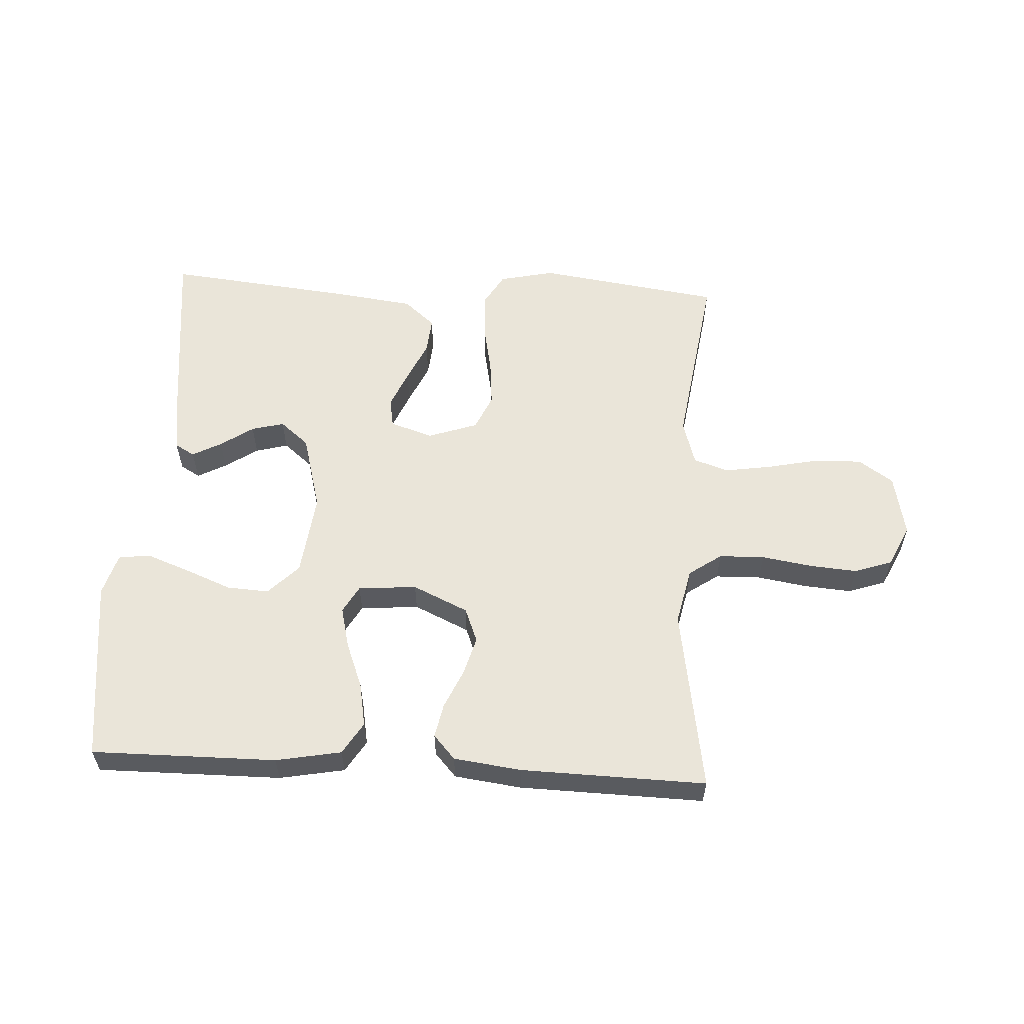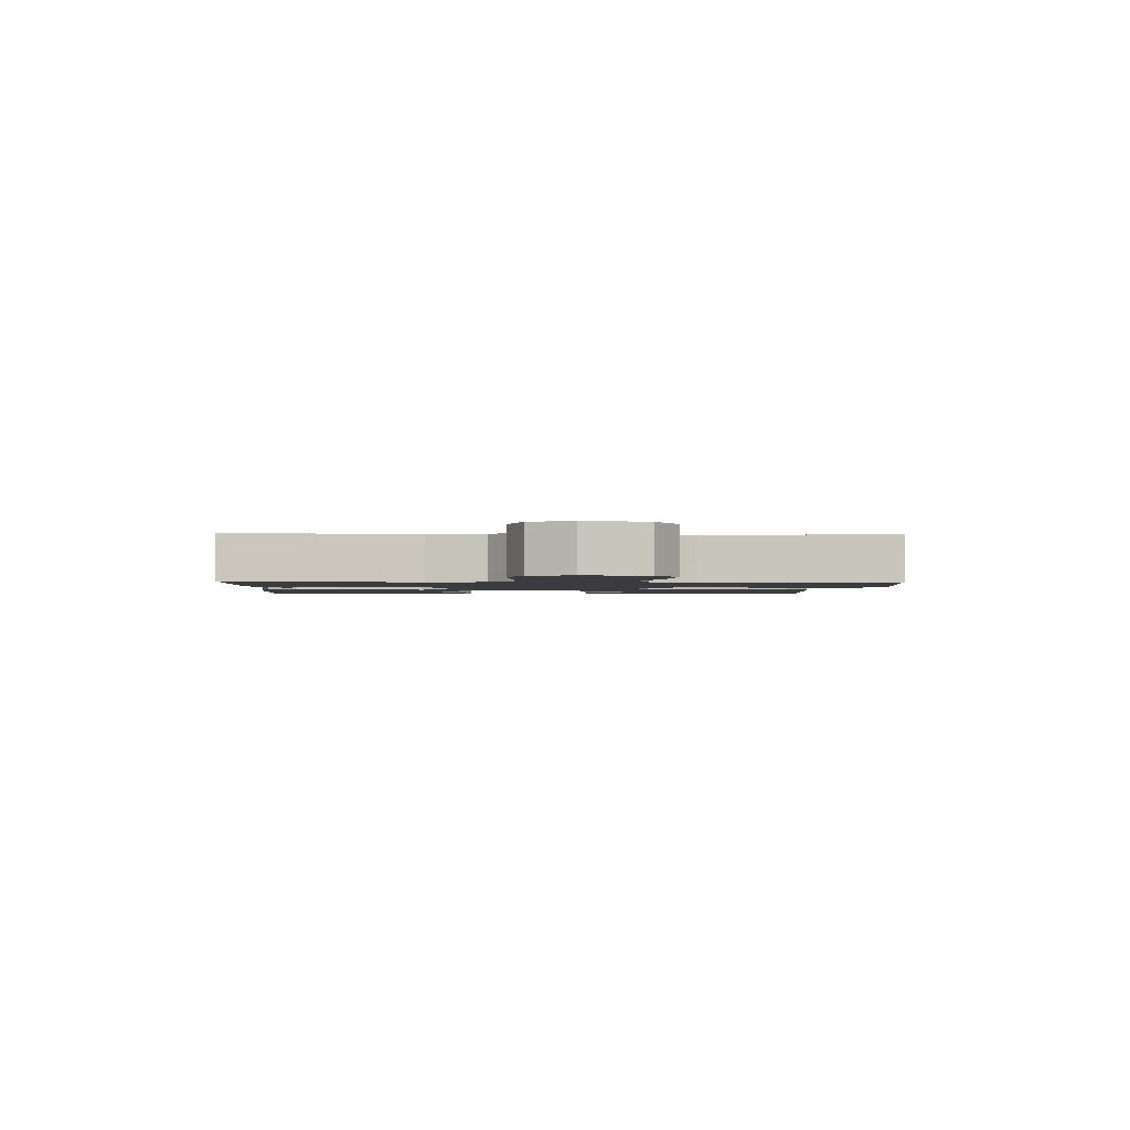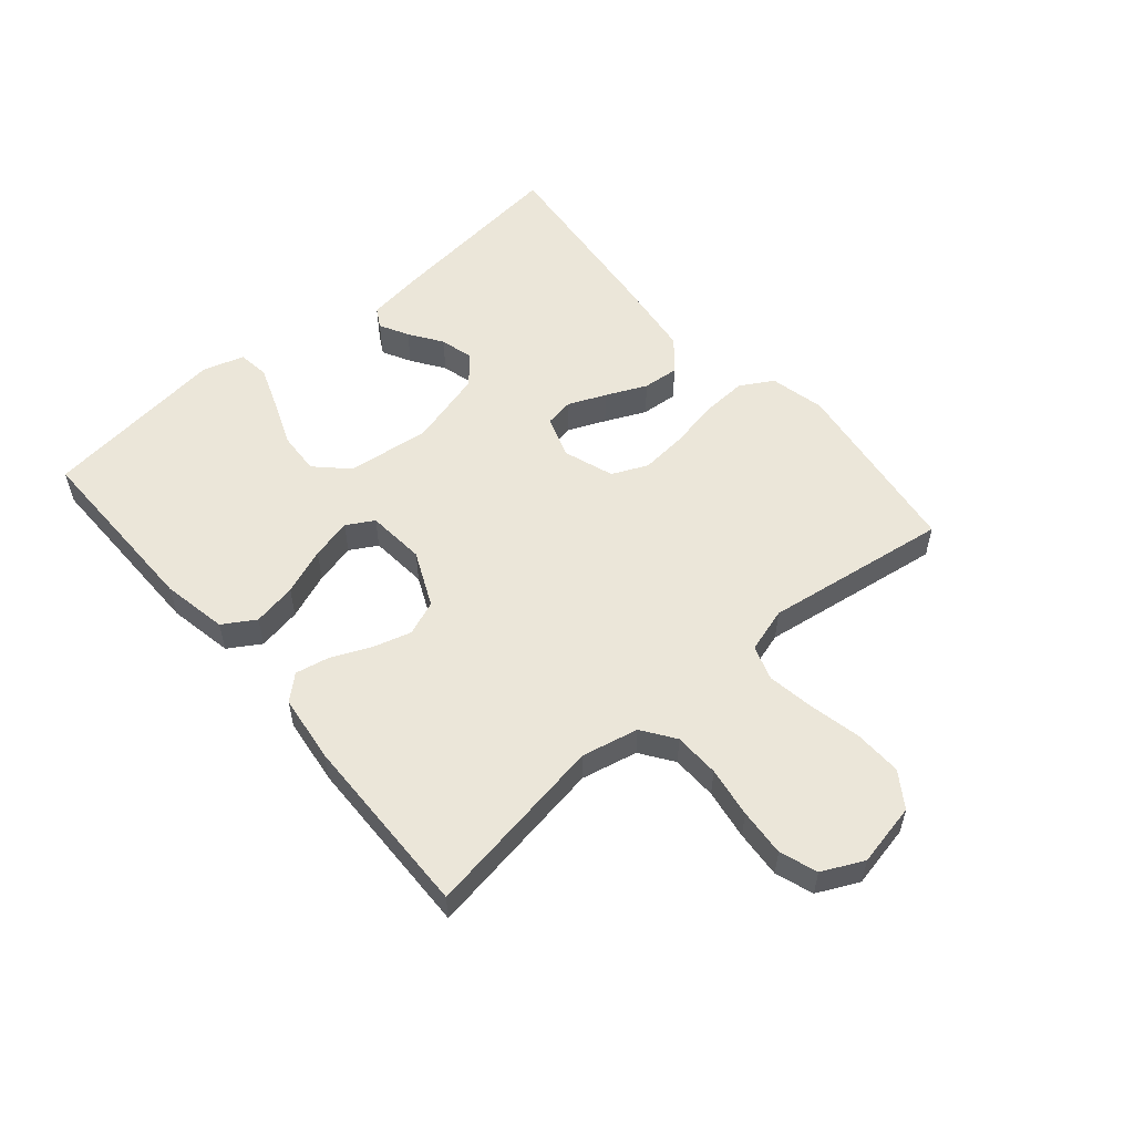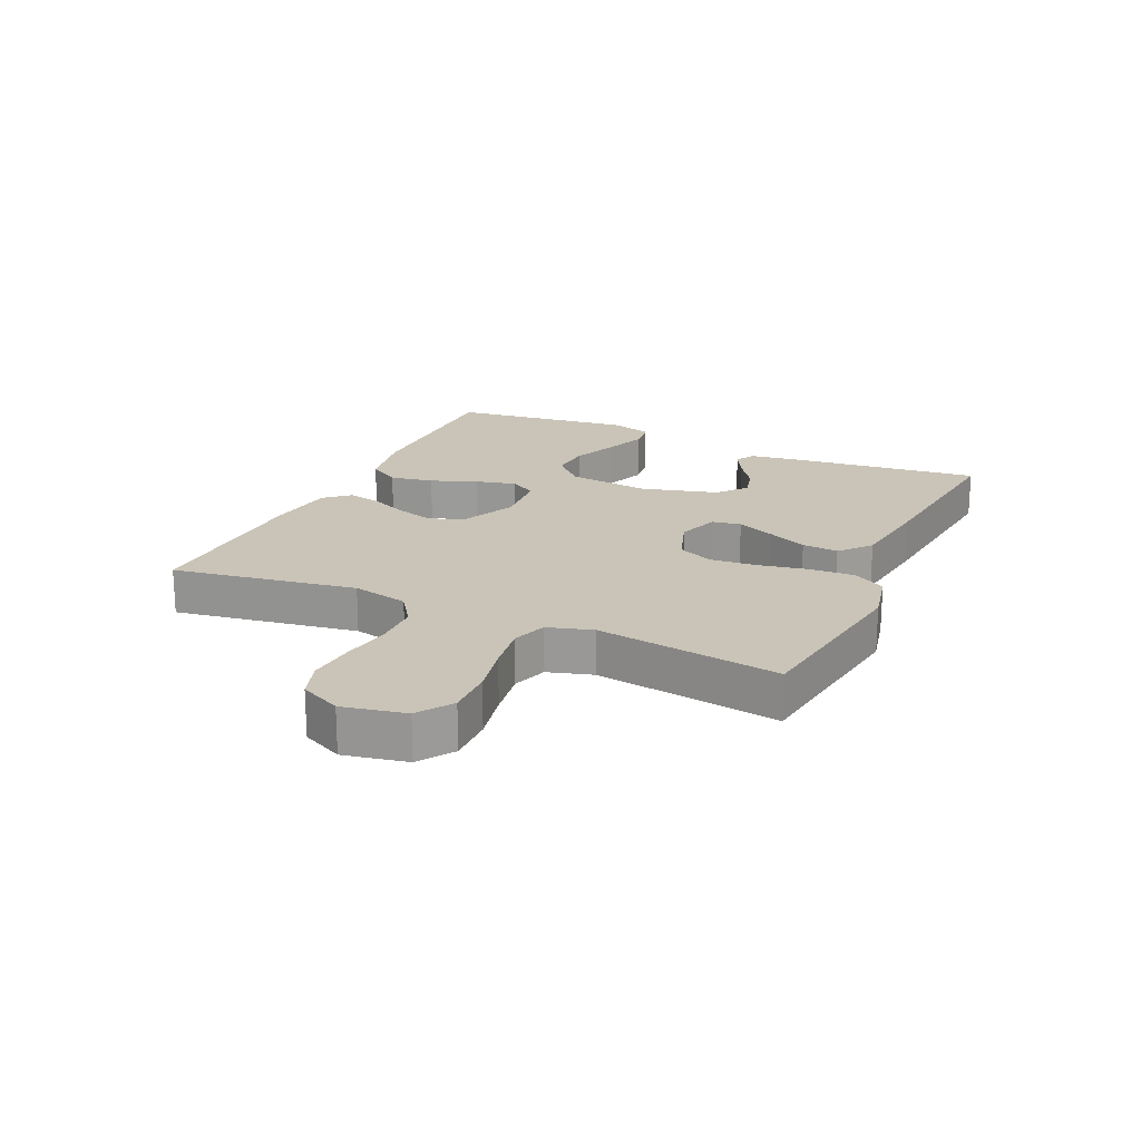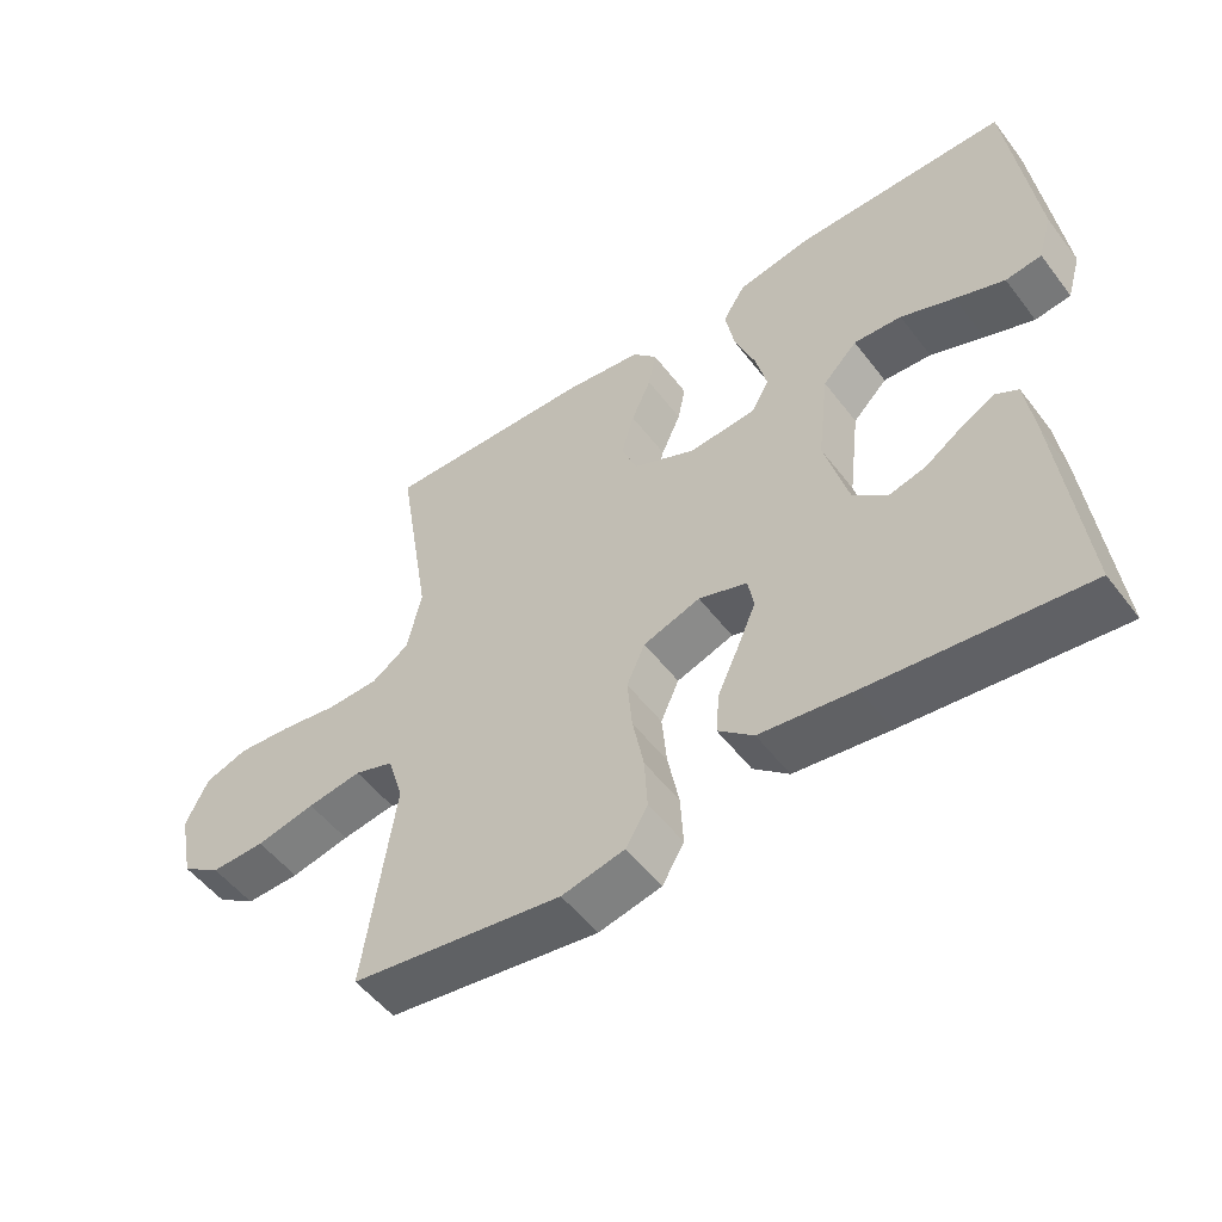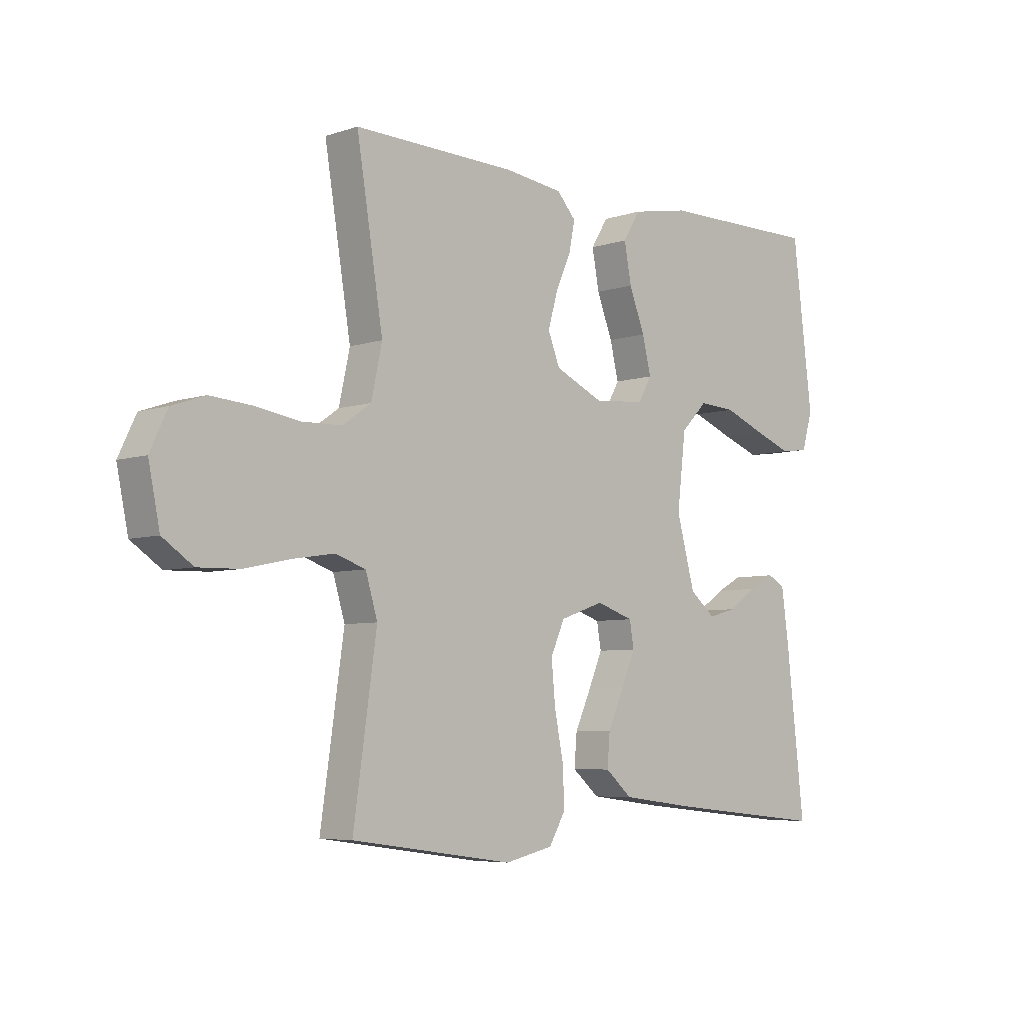
<metadata>
{"format":"obj","ext":"obj","renderer":"f3d","projection":"perspective","resolution":1024,"background":"white","views":[{"elev":57.9,"azim":3.2,"up":"+Y"},{"elev":-1.8,"azim":87.0,"up":"+Y"},{"elev":55.2,"azim":49.5,"up":"+Y"},{"elev":19.9,"azim":114.7,"up":"+Y"},{"elev":-52.3,"azim":-143.7,"up":"+Z"},{"elev":-5.8,"azim":135.1,"up":"+Z"}]}
</metadata>
<code>
v -0.5 0.07 0.5
v -0.2 0.07 0.498
v -0.094 0.07 0.478
v -0.062 0.07 0.426
v -0.075 0.07 0.355
v -0.104 0.07 0.28
v -0.12 0.07 0.214
v -0.095 0.07 0.17
v 0 0.07 0.162
v 0.09 0.07 0.203
v 0.112 0.07 0.259
v 0.094 0.07 0.322
v 0.066 0.07 0.385
v 0.055 0.07 0.44
v 0.09 0.07 0.479
v 0.2 0.07 0.493
v 0.5 0.07 0.5
v 0.451 0.07 0.2
v 0.471 0.07 0.108
v 0.524 0.07 0.071
v 0.598 0.07 0.069
v 0.68 0.07 0.082
v 0.757 0.07 0.088
v 0.818 0.07 0.067
v 0.85 0.07 0
v 0.829 0.07 -0.102
v 0.773 0.07 -0.14
v 0.696 0.07 -0.138
v 0.612 0.07 -0.12
v 0.535 0.07 -0.108
v 0.479 0.07 -0.127
v 0.457 0.07 -0.2
v 0.5 0.07 -0.5
v 0.2 0.07 -0.542
v 0.111 0.07 -0.522
v 0.08 0.07 -0.469
v 0.084 0.07 -0.396
v 0.1 0.07 -0.315
v 0.107 0.07 -0.239
v 0.081 0.07 -0.181
v 0 0.07 -0.153
v -0.069 0.07 -0.176
v -0.077 0.07 -0.223
v -0.051 0.07 -0.284
v -0.021 0.07 -0.35
v -0.016 0.07 -0.409
v -0.066 0.07 -0.452
v -0.2 0.07 -0.469
v -0.5 0.07 -0.5
v -0.466 0.07 -0.2
v -0.453 0.07 -0.107
v -0.421 0.07 -0.089
v -0.374 0.07 -0.114
v -0.321 0.07 -0.15
v -0.268 0.07 -0.164
v -0.221 0.07 -0.125
v -0.187 0.07 0
v -0.203 0.07 0.135
v -0.252 0.07 0.185
v -0.32 0.07 0.181
v -0.396 0.07 0.151
v -0.466 0.07 0.125
v -0.517 0.07 0.132
v -0.537 0.07 0.2
v -0.5 0 0.5
v -0.2 0 0.498
v -0.094 0 0.478
v -0.062 0 0.426
v -0.075 0 0.355
v -0.104 0 0.28
v -0.12 0 0.214
v -0.095 0 0.17
v 0 0 0.162
v 0.09 0 0.203
v 0.112 0 0.259
v 0.094 0 0.322
v 0.066 0 0.385
v 0.055 0 0.44
v 0.09 0 0.479
v 0.2 0 0.493
v 0.5 0 0.5
v 0.451 0 0.2
v 0.471 0 0.108
v 0.524 0 0.071
v 0.598 0 0.069
v 0.68 0 0.082
v 0.757 0 0.088
v 0.818 0 0.067
v 0.85 0 0
v 0.829 0 -0.102
v 0.773 0 -0.14
v 0.696 0 -0.138
v 0.612 0 -0.12
v 0.535 0 -0.108
v 0.479 0 -0.127
v 0.457 0 -0.2
v 0.5 0 -0.5
v 0.2 0 -0.542
v 0.111 0 -0.522
v 0.08 0 -0.469
v 0.084 0 -0.396
v 0.1 0 -0.315
v 0.107 0 -0.239
v 0.081 0 -0.181
v 0 0 -0.153
v -0.069 0 -0.176
v -0.077 0 -0.223
v -0.051 0 -0.284
v -0.021 0 -0.35
v -0.016 0 -0.409
v -0.066 0 -0.452
v -0.2 0 -0.469
v -0.5 0 -0.5
v -0.466 0 -0.2
v -0.453 0 -0.107
v -0.421 0 -0.089
v -0.374 0 -0.114
v -0.321 0 -0.15
v -0.268 0 -0.164
v -0.221 0 -0.125
v -0.187 0 0
v -0.203 0 0.135
v -0.252 0 0.185
v -0.32 0 0.181
v -0.396 0 0.151
v -0.466 0 0.125
v -0.517 0 0.132
v -0.537 0 0.2
f 4 5 6
f 3 4 6
f 2 3 6
f 1 2 6
f 64 1 6
f 63 64 6
f 62 63 6
f 61 62 6
f 60 61 6
f 59 60 6 7
f 58 59 7 8
f 57 58 8 9
f 56 57 9 10
f 52 53 54
f 51 52 54
f 50 51 54
f 49 50 54
f 48 49 54
f 47 48 54
f 46 47 54
f 46 54 55
f 45 46 55
f 44 45 55
f 43 44 55 56
f 36 37 38
f 35 36 38
f 34 35 38
f 33 34 38
f 32 33 38
f 31 32 38 39
f 30 31 39 40
f 27 28 29
f 26 27 29
f 25 26 29
f 24 25 29
f 23 24 29
f 22 23 29
f 21 22 29
f 20 21 29 30
f 30 40 41
f 20 30 41
f 19 20 41
f 16 17 18
f 15 16 18
f 14 15 18
f 13 14 18
f 12 13 18
f 11 12 18 19
f 42 43 56
f 42 56 10
f 41 42 10
f 10 11 19 41
f 70 69 68
f 70 68 67
f 70 67 66
f 70 66 65
f 70 65 128
f 70 128 127
f 70 127 126
f 70 126 125
f 70 125 124
f 71 70 124 123
f 72 71 123 122
f 73 72 122 121
f 74 73 121 120
f 118 117 116
f 118 116 115
f 118 115 114
f 118 114 113
f 118 113 112
f 118 112 111
f 118 111 110
f 119 118 110
f 119 110 109
f 119 109 108
f 120 119 108 107
f 102 101 100
f 102 100 99
f 102 99 98
f 102 98 97
f 102 97 96
f 103 102 96 95
f 104 103 95 94
f 93 92 91
f 93 91 90
f 93 90 89
f 93 89 88
f 93 88 87
f 93 87 86
f 93 86 85
f 94 93 85 84
f 105 104 94
f 105 94 84
f 105 84 83
f 82 81 80
f 82 80 79
f 82 79 78
f 82 78 77
f 82 77 76
f 83 82 76 75
f 120 107 106
f 74 120 106
f 74 106 105
f 105 83 75 74
f 1 65 66 2
f 2 66 67 3
f 3 67 68 4
f 4 68 69 5
f 5 69 70 6
f 6 70 71 7
f 7 71 72 8
f 8 72 73 9
f 9 73 74 10
f 10 74 75 11
f 11 75 76 12
f 12 76 77 13
f 13 77 78 14
f 14 78 79 15
f 15 79 80 16
f 16 80 81 17
f 17 81 82 18
f 18 82 83 19
f 19 83 84 20
f 20 84 85 21
f 21 85 86 22
f 22 86 87 23
f 23 87 88 24
f 24 88 89 25
f 25 89 90 26
f 26 90 91 27
f 27 91 92 28
f 28 92 93 29
f 29 93 94 30
f 30 94 95 31
f 31 95 96 32
f 32 96 97 33
f 33 97 98 34
f 34 98 99 35
f 35 99 100 36
f 36 100 101 37
f 37 101 102 38
f 38 102 103 39
f 39 103 104 40
f 40 104 105 41
f 41 105 106 42
f 42 106 107 43
f 43 107 108 44
f 44 108 109 45
f 45 109 110 46
f 46 110 111 47
f 47 111 112 48
f 48 112 113 49
f 49 113 114 50
f 50 114 115 51
f 51 115 116 52
f 52 116 117 53
f 53 117 118 54
f 54 118 119 55
f 55 119 120 56
f 56 120 121 57
f 57 121 122 58
f 58 122 123 59
f 59 123 124 60
f 60 124 125 61
f 61 125 126 62
f 62 126 127 63
f 63 127 128 64
f 64 128 65 1

</code>
